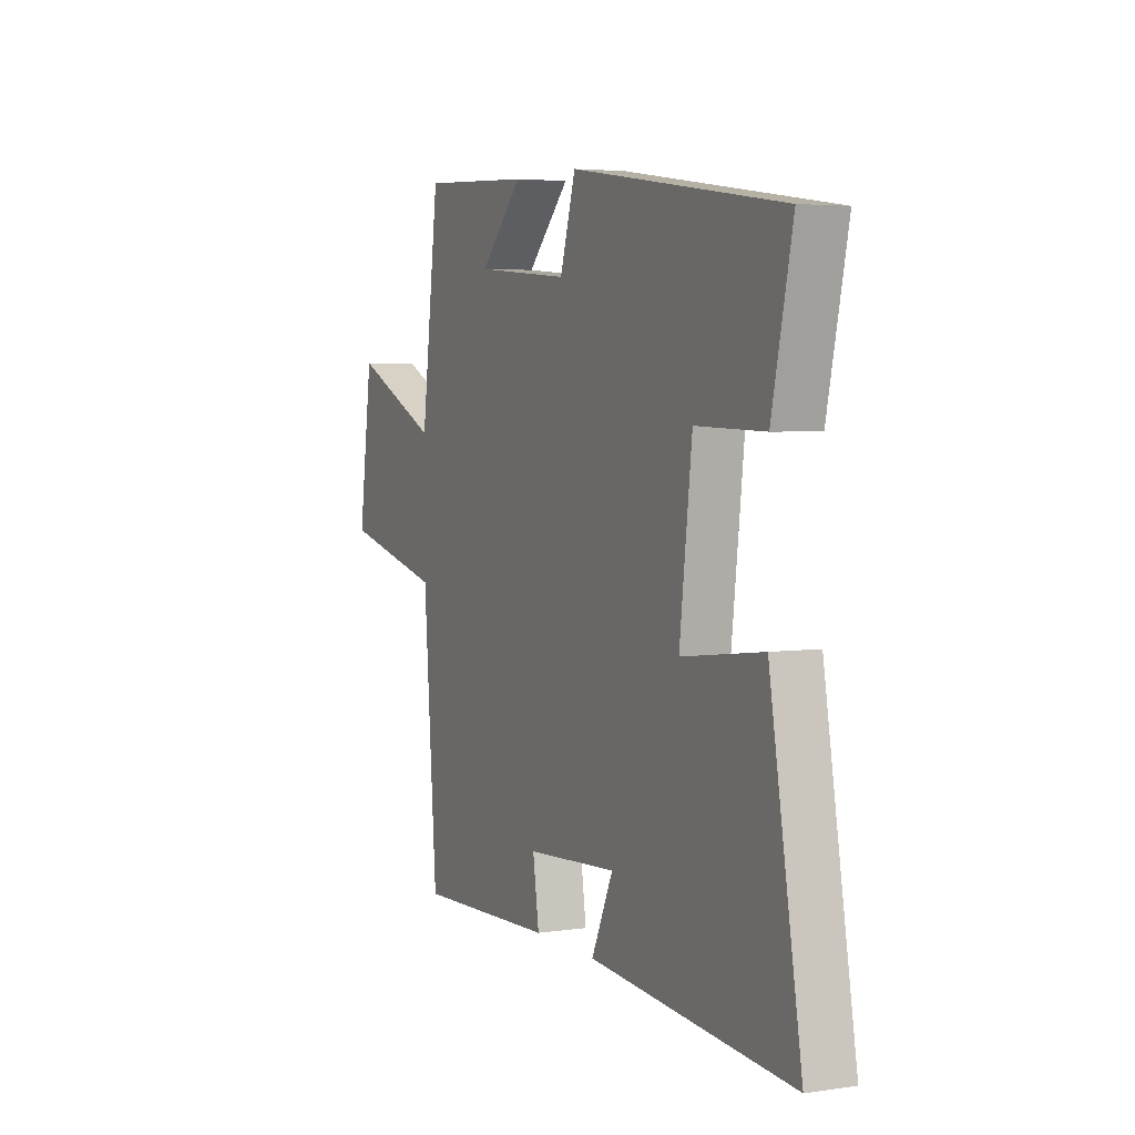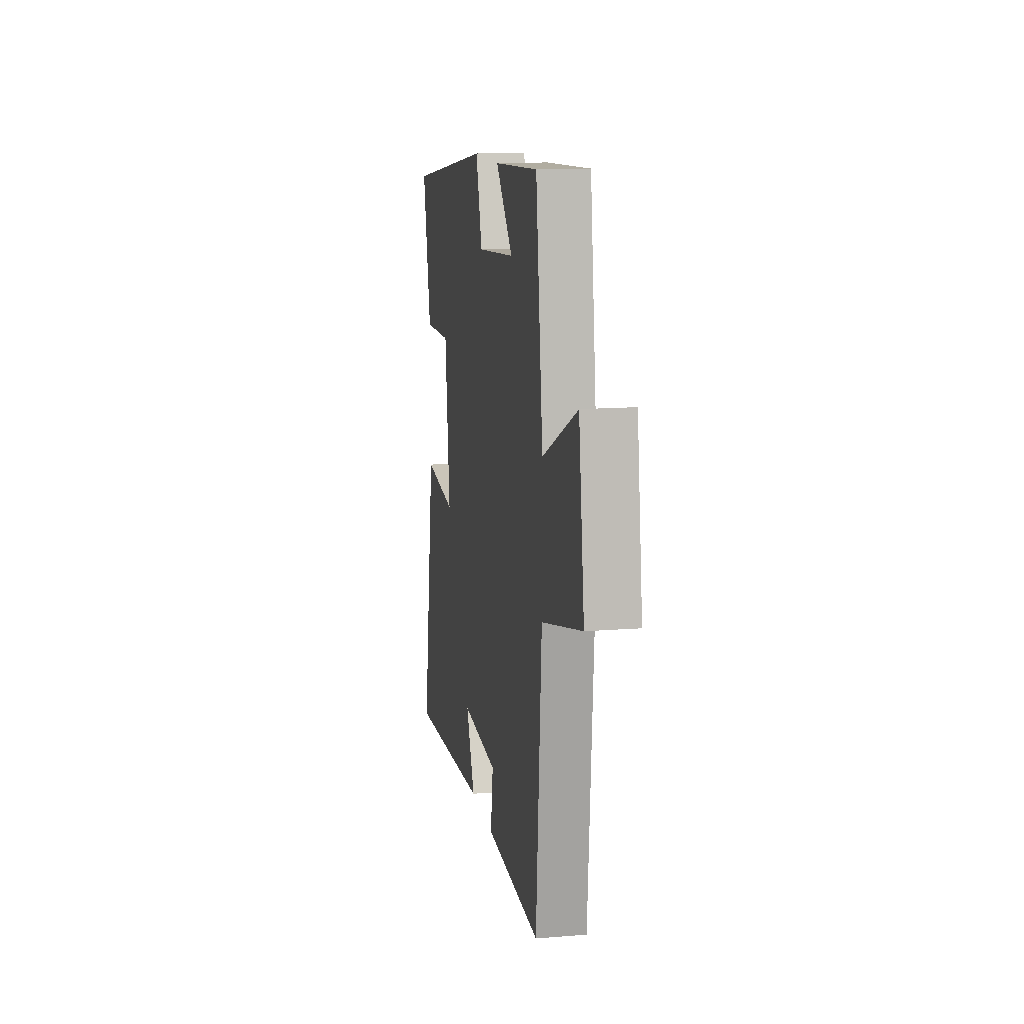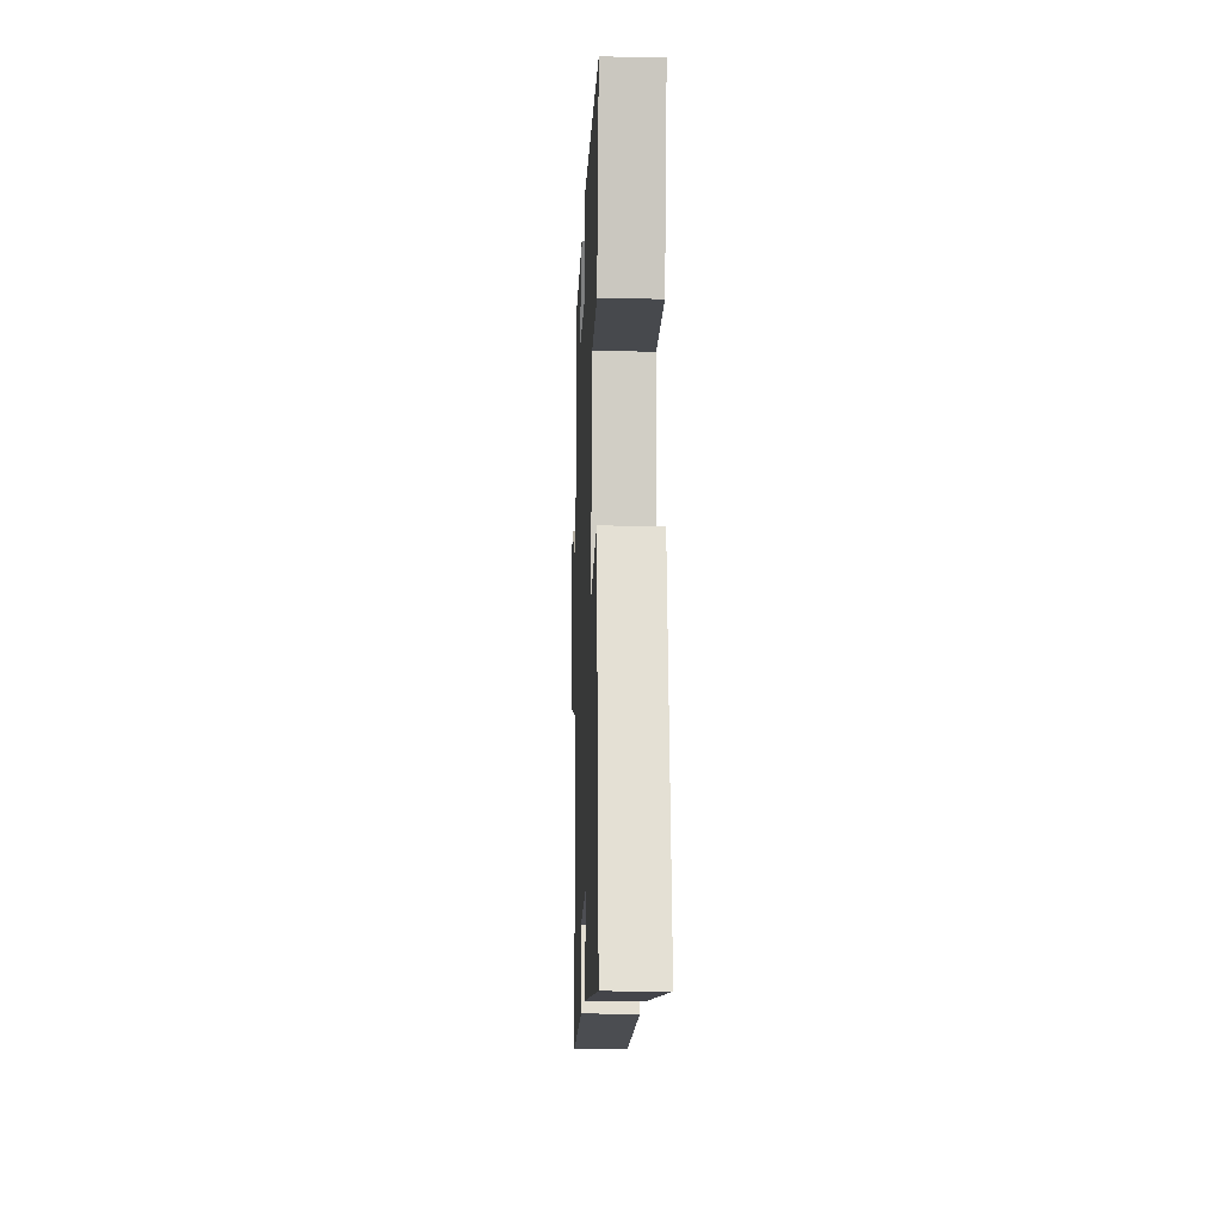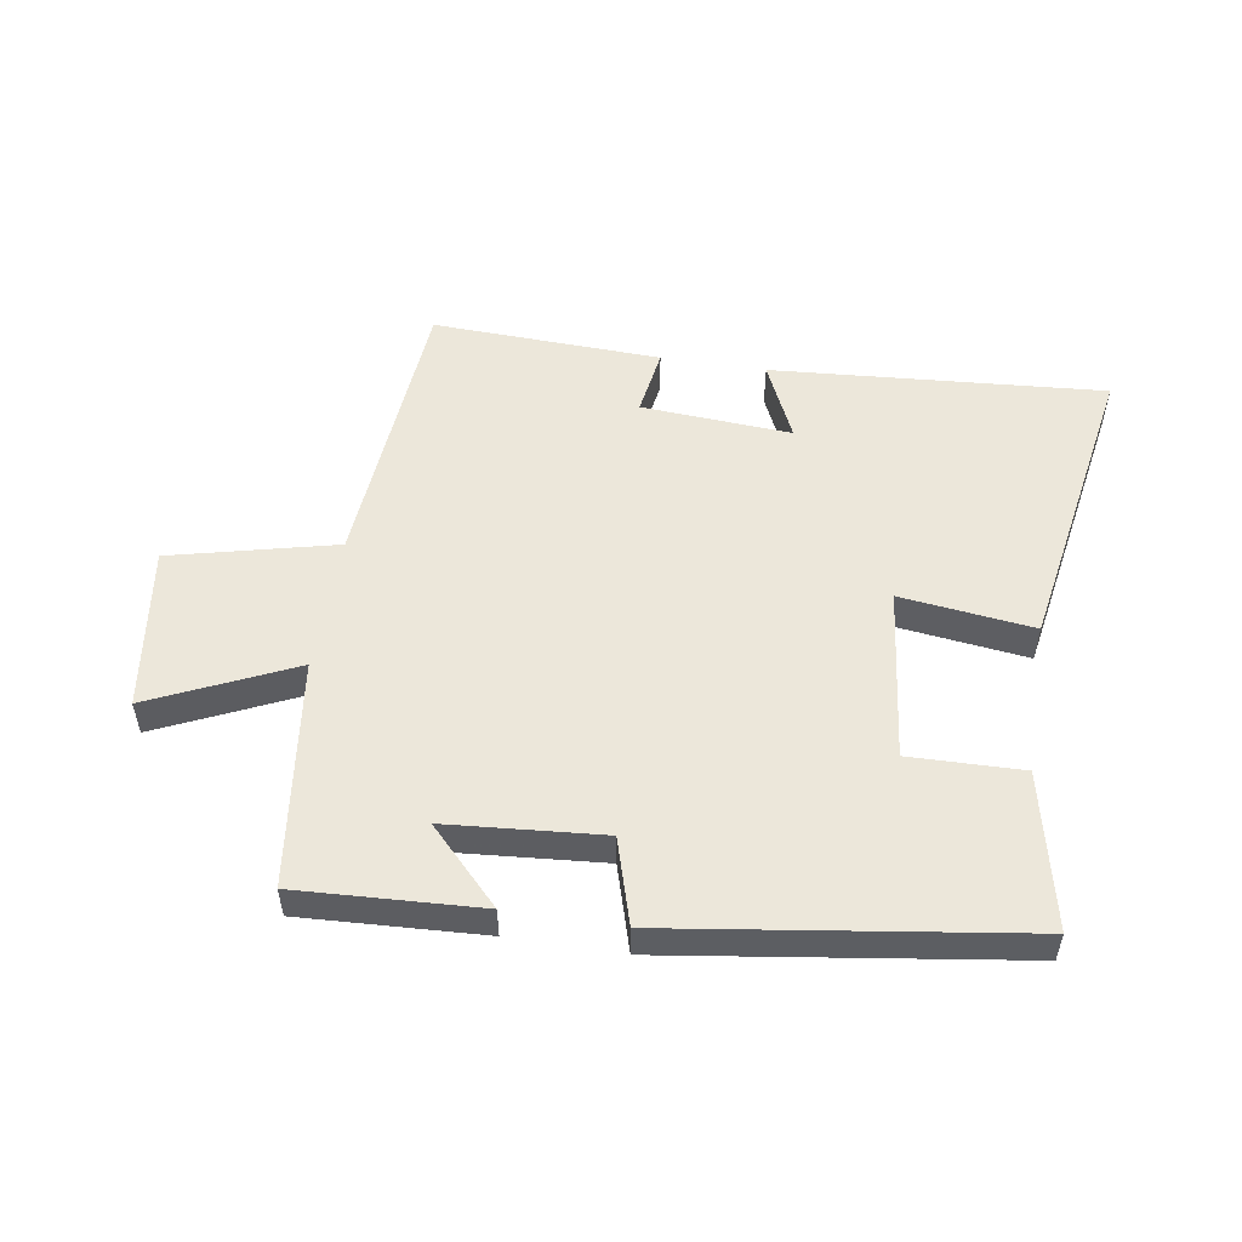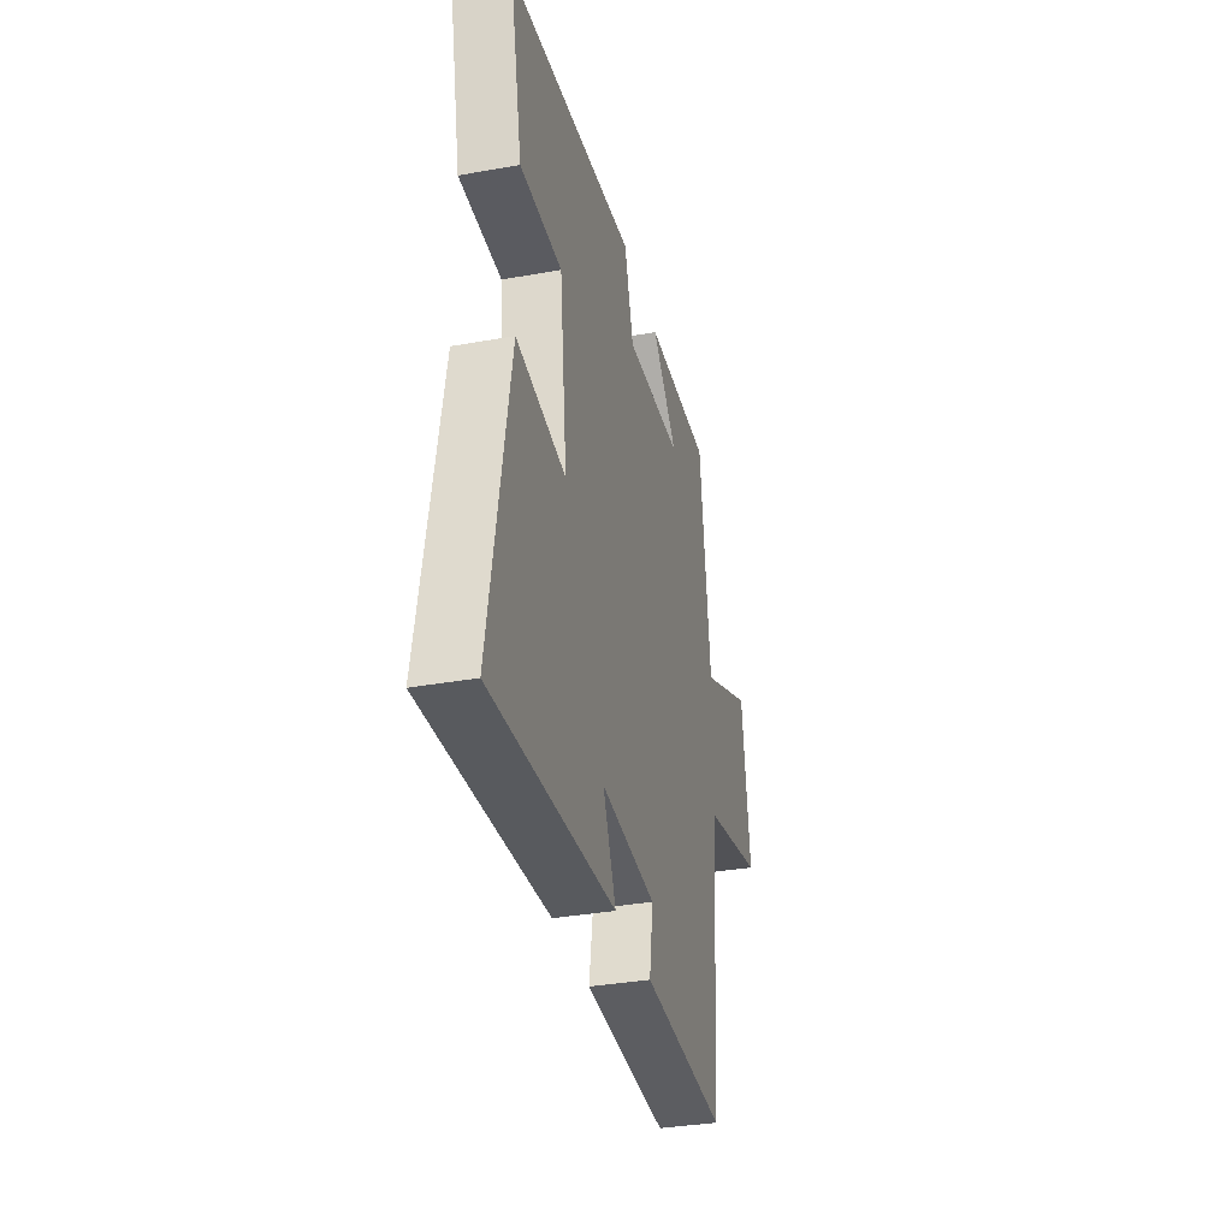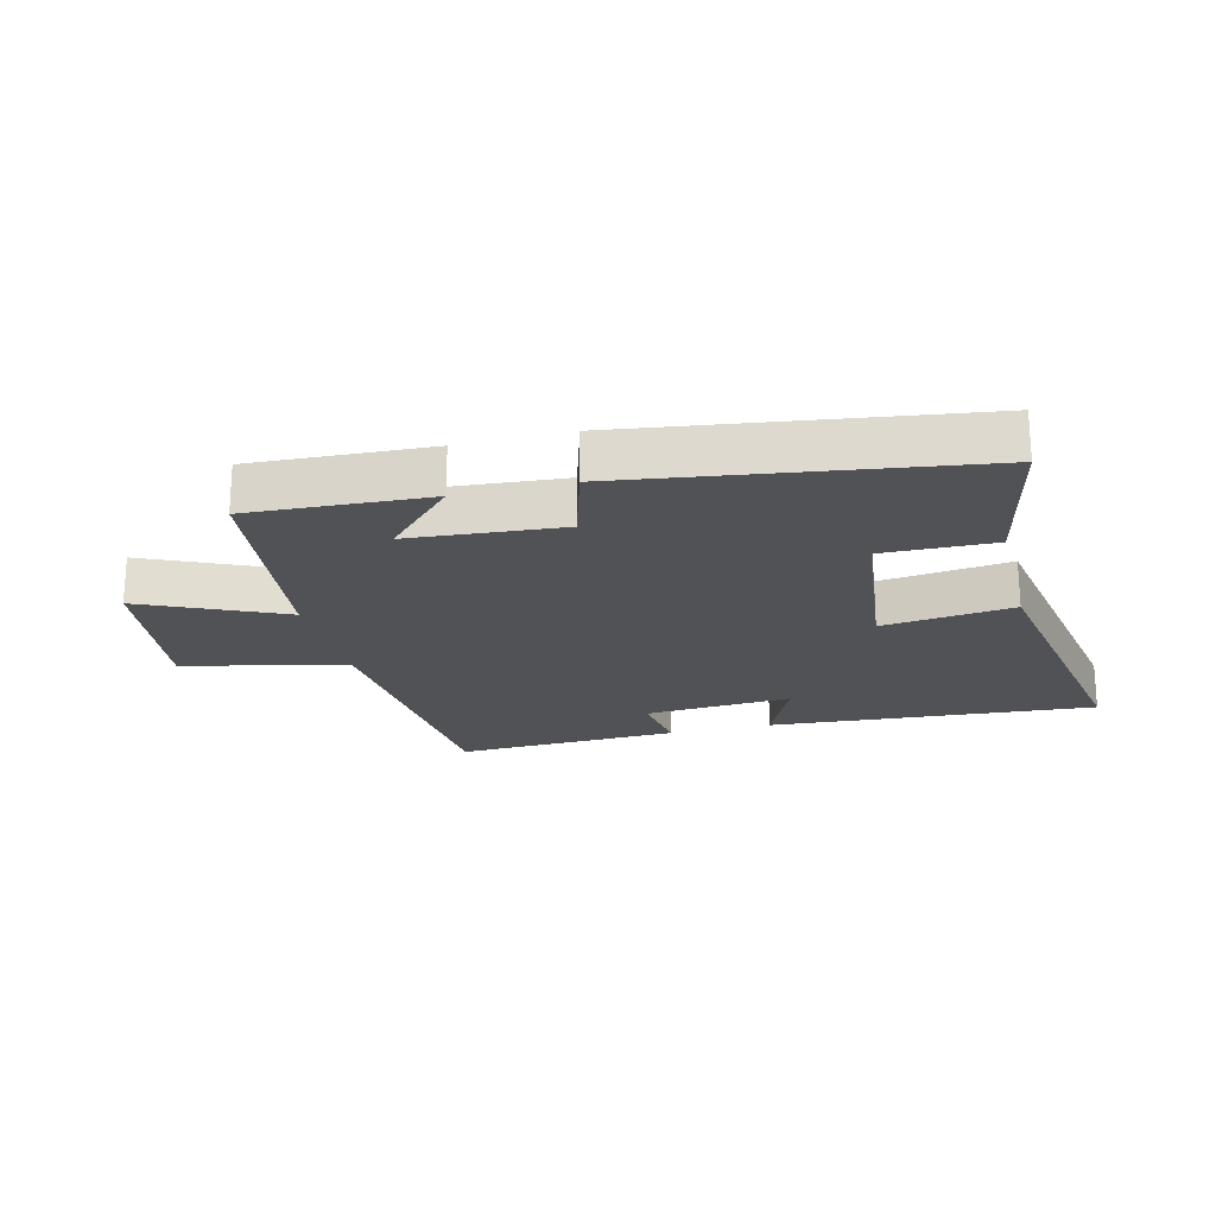
<metadata>
{"format":"obj","ext":"obj","renderer":"f3d","projection":"perspective","resolution":1024,"background":"white","views":[{"elev":4.2,"azim":64.6,"up":"+Z"},{"elev":13.4,"azim":-100.2,"up":"+Z"},{"elev":-13.5,"azim":88.0,"up":"+Z"},{"elev":52.6,"azim":9.1,"up":"+Y"},{"elev":-34.8,"azim":103.5,"up":"+Z"},{"elev":-21.3,"azim":14.3,"up":"+Y"}]}
</metadata>
<code>
v -0.454 0.07 0.515
v -0.168 0.07 0.5
v -0.278 0.07 0.386
v -0.034 0.07 0.366
v 0.006 0.07 0.5
v 0.553 0.07 0.421
v 0.5 0.07 0.177
v 0.323 0.07 0.181
v 0.291 0.07 -0.091
v 0.5 0.07 -0.065
v 0.582 0.07 -0.539
v 0.059 0.07 -0.5
v 0.115 0.07 -0.377
v -0.121 0.07 -0.393
v -0.105 0.07 -0.5
v -0.465 0.07 -0.514
v -0.5 0.07 -0.06
v -0.759 0.07 0.003
v -0.723 0.07 0.261
v -0.5 0.07 0.158
v -0.454 0 0.515
v -0.168 0 0.5
v -0.278 0 0.386
v -0.034 0 0.366
v 0.006 0 0.5
v 0.553 0 0.421
v 0.5 0 0.177
v 0.323 0 0.181
v 0.291 0 -0.091
v 0.5 0 -0.065
v 0.582 0 -0.539
v 0.059 0 -0.5
v 0.115 0 -0.377
v -0.121 0 -0.393
v -0.105 0 -0.5
v -0.465 0 -0.514
v -0.5 0 -0.06
v -0.759 0 0.003
v -0.723 0 0.261
v -0.5 0 0.158
f 17 18 19 20
f 14 15 16 17
f 13 14 17 20
f 10 11 12 13
f 9 10 13
f 8 9 13 20
f 5 6 7 8
f 4 5 8
f 3 4 8 20
f 1 2 3 20
f 40 39 38 37
f 37 36 35 34
f 40 37 34 33
f 33 32 31 30
f 33 30 29
f 40 33 29 28
f 28 27 26 25
f 28 25 24
f 40 28 24 23
f 40 23 22 21
f 1 21 22 2
f 2 22 23 3
f 3 23 24 4
f 4 24 25 5
f 5 25 26 6
f 6 26 27 7
f 7 27 28 8
f 8 28 29 9
f 9 29 30 10
f 10 30 31 11
f 11 31 32 12
f 12 32 33 13
f 13 33 34 14
f 14 34 35 15
f 15 35 36 16
f 16 36 37 17
f 17 37 38 18
f 18 38 39 19
f 19 39 40 20
f 20 40 21 1

</code>
